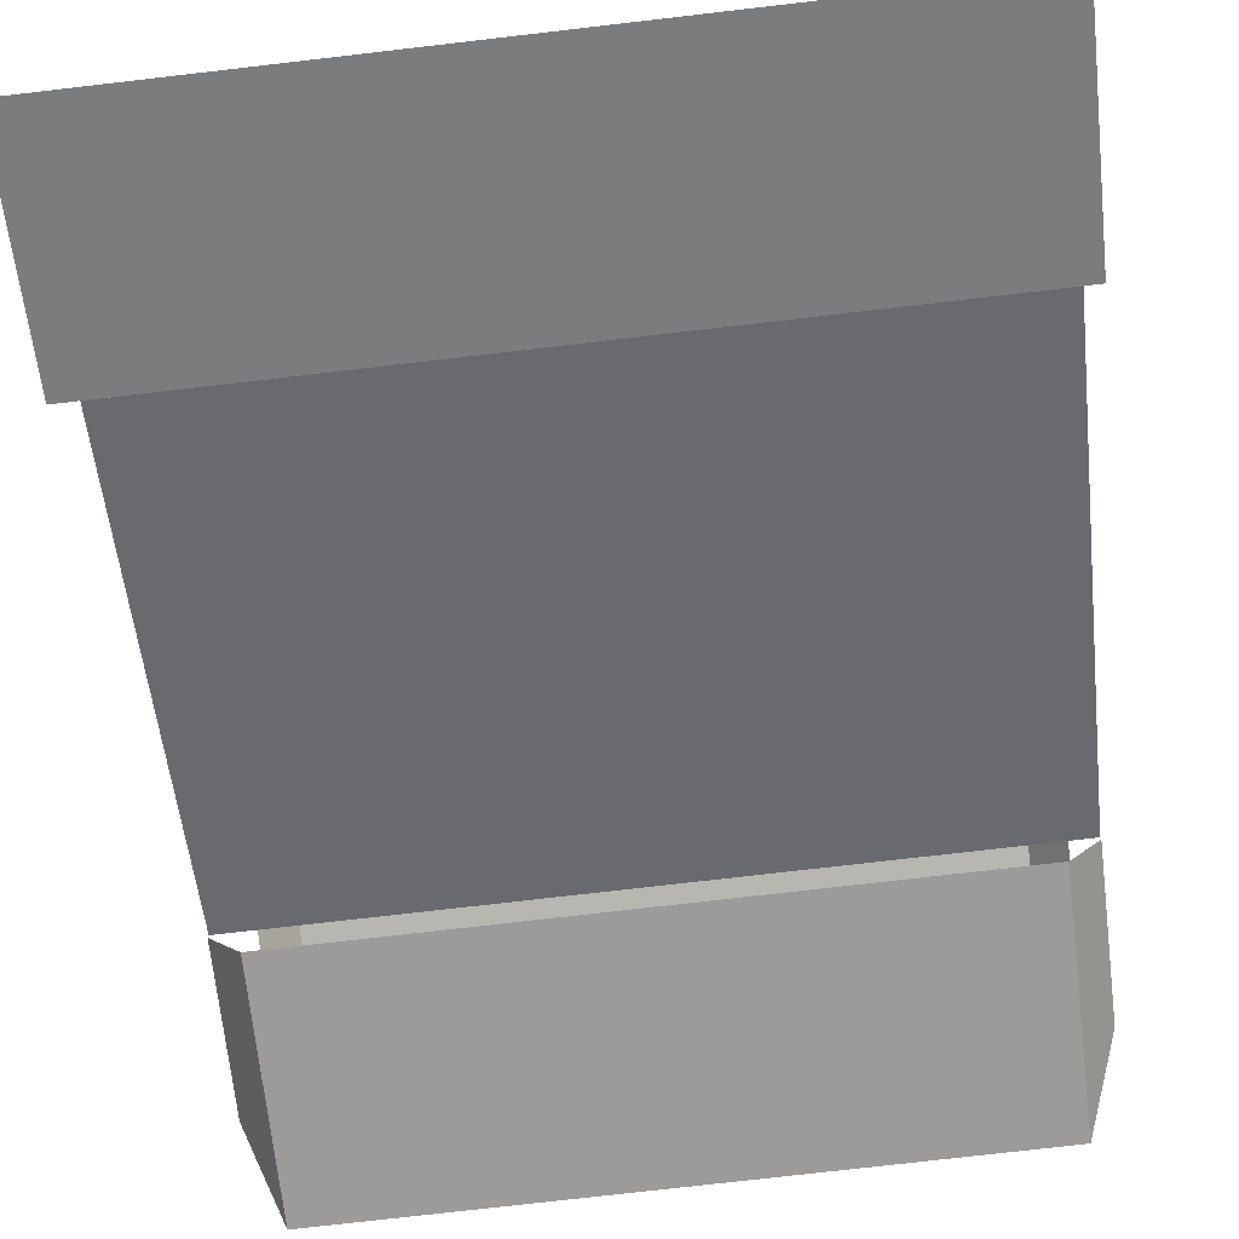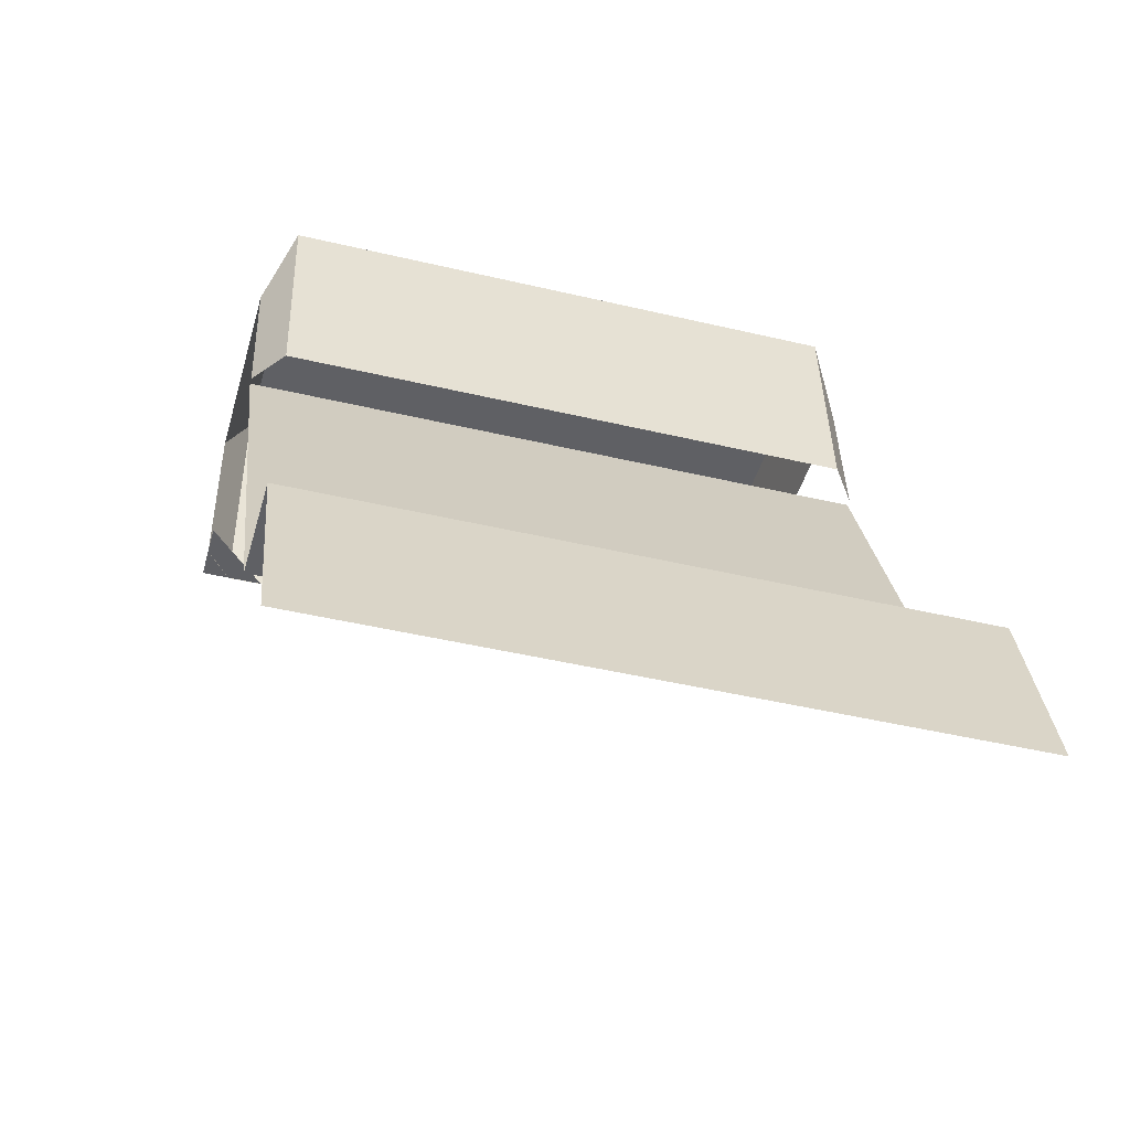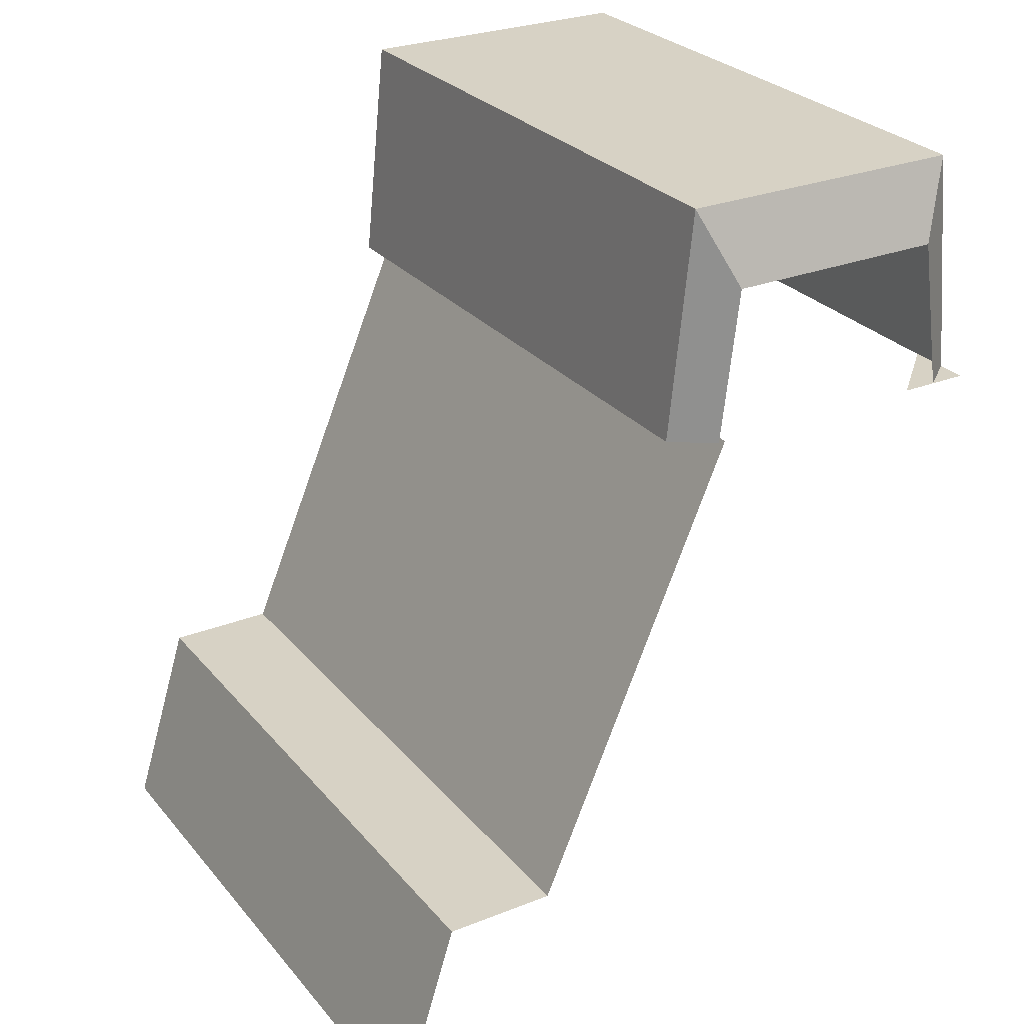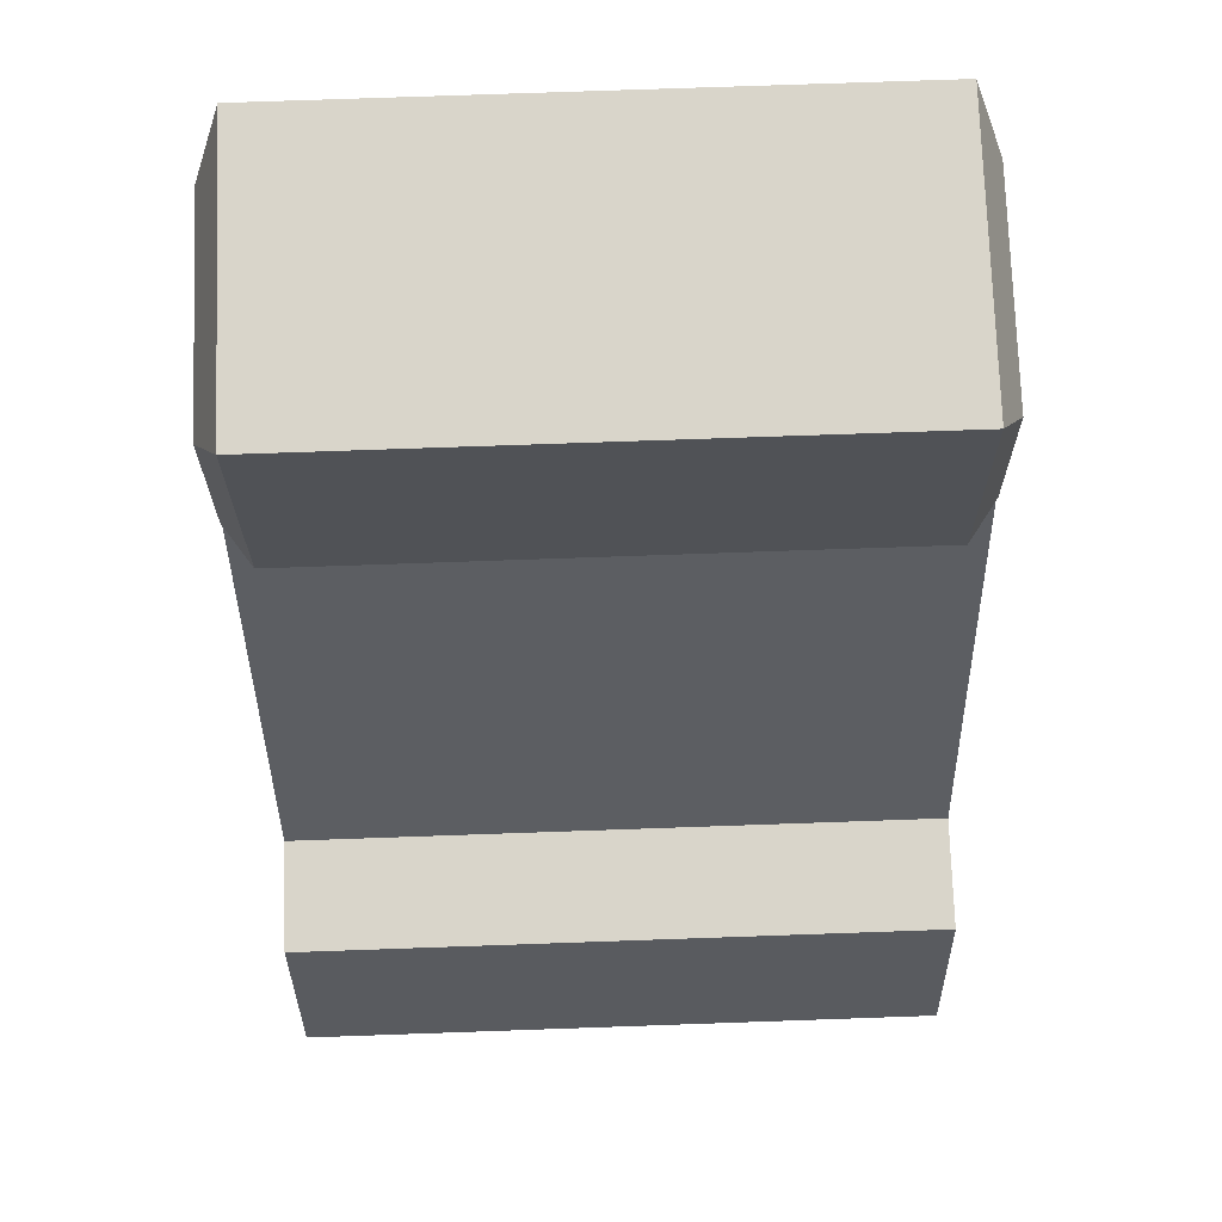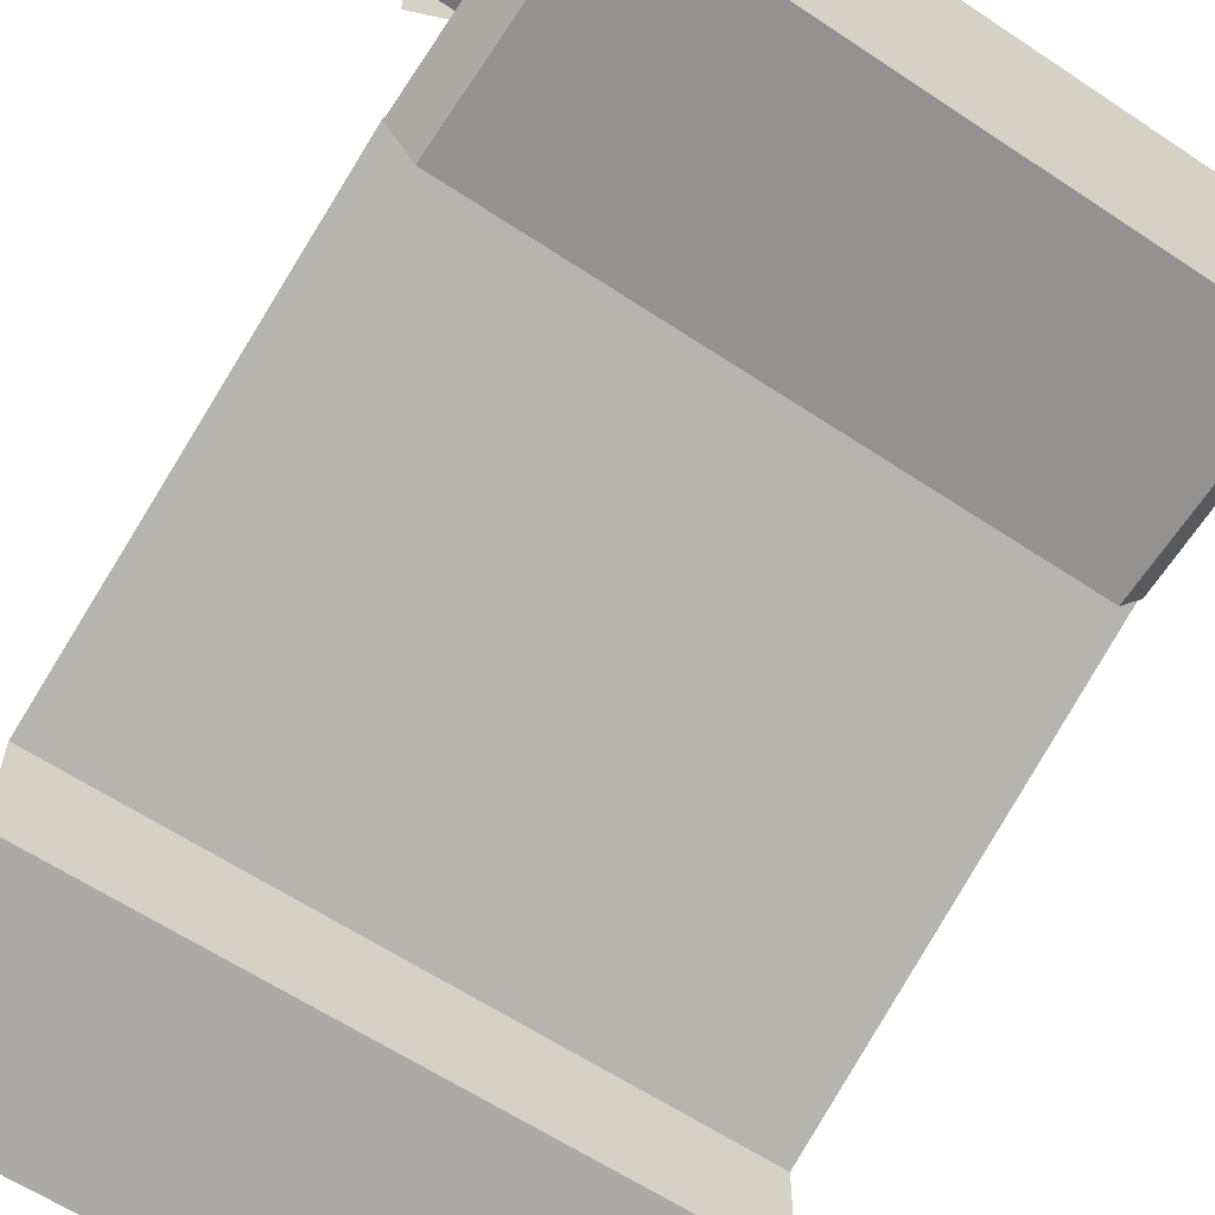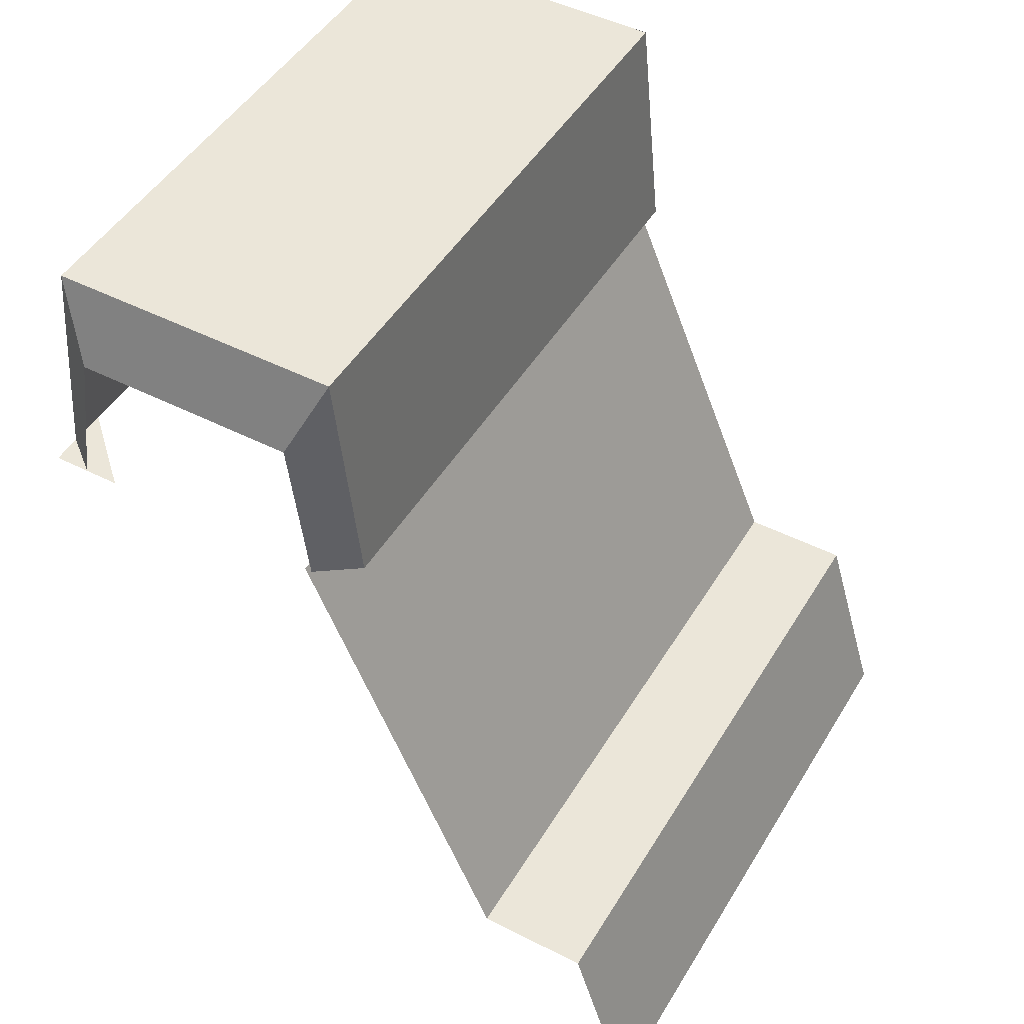
<metadata>
{"format":"obj","ext":"obj","renderer":"f3d","projection":"perspective","resolution":1024,"background":"white","views":[{"elev":-75.7,"azim":6.6,"up":"+Z"},{"elev":-44.5,"azim":164.5,"up":"+Y"},{"elev":27.6,"azim":-121.2,"up":"+Y"},{"elev":74.7,"azim":178.0,"up":"+Y"},{"elev":-61.3,"azim":145.8,"up":"+Z"},{"elev":47.6,"azim":119.8,"up":"+Y"}]}
</metadata>
<code>
g step1_wall_S
v 0.5035 1.007 0.398
v 0.5035 1.007 0.5042
v 0.4031 1.007 0.5042
v -0.5035 1.007 0.398
v -0.4031 1.007 0.5042
v -0.5035 1.007 0.5042
v 0.5035 0.006052 -0.5035
v 0.5035 0.3059 -0.4101
v -0.5035 0.3059 -0.4101
v -0.5035 0.006053 -0.5035
v 0.5035 0.3059 -0.4101
v 0.5035 0.3059 -0.2408
v -0.5035 0.3059 -0.2408
v -0.5035 0.3059 -0.4101
v 0.5035 1.007 0.05726
v -0.5035 1.007 0.05726
v -0.5035 0.3059 -0.2408
v 0.5035 0.3059 -0.2408
v -0.4593 1.006 -0.01607
v 0.4593 1.006 -0.01607
v 0.4593 1.356 0.02014
v -0.4593 1.356 0.02014
v 0.4593 1.006 0.5042
v -0.4593 1.006 0.5042
v -0.4593 1.356 0.4684
v 0.4593 1.356 0.4684
v 0.4593 1.356 0.4684
v -0.4593 1.356 0.4684
v -0.4593 1.356 0.02014
v 0.4593 1.356 0.02014
v -0.5035 1.006 0.04634
v -0.4593 1.006 -0.01607
v -0.4593 1.356 0.02014
v -0.5035 1.241 0.07387
v 0.5035 1.241 0.07387
v 0.4593 1.356 0.02014
v 0.4593 1.006 -0.01607
v 0.5035 1.006 0.04634
v 0.5035 1.006 0.4499
v 0.4593 1.006 0.5042
v 0.4593 1.356 0.4684
v 0.5035 1.241 0.4146
v -0.5035 1.241 0.4146
v -0.4593 1.356 0.4684
v -0.4593 1.006 0.5042
v -0.5035 1.006 0.4499
v 0.5035 1.241 0.07387
v 0.5035 1.241 0.4146
v 0.4593 1.356 0.4684
v 0.4593 1.356 0.02014
v -0.4593 1.356 0.4684
v -0.5035 1.241 0.4146
v -0.5035 1.241 0.07387
v -0.4593 1.356 0.02014
g step1_wall_S_0
f 3 2 1
f 6 5 4
f 9 8 7
f 10 9 7
f 13 12 11
f 14 13 11
f 17 16 15
f 18 17 15
f 21 20 19
f 22 21 19
f 25 24 23
f 26 25 23
f 29 28 27
f 30 29 27
f 33 32 31
f 34 33 31
f 37 36 35
f 38 37 35
f 41 40 39
f 42 41 39
f 45 44 43
f 46 45 43
f 49 48 47
f 50 49 47
f 53 52 51
f 54 53 51

</code>
